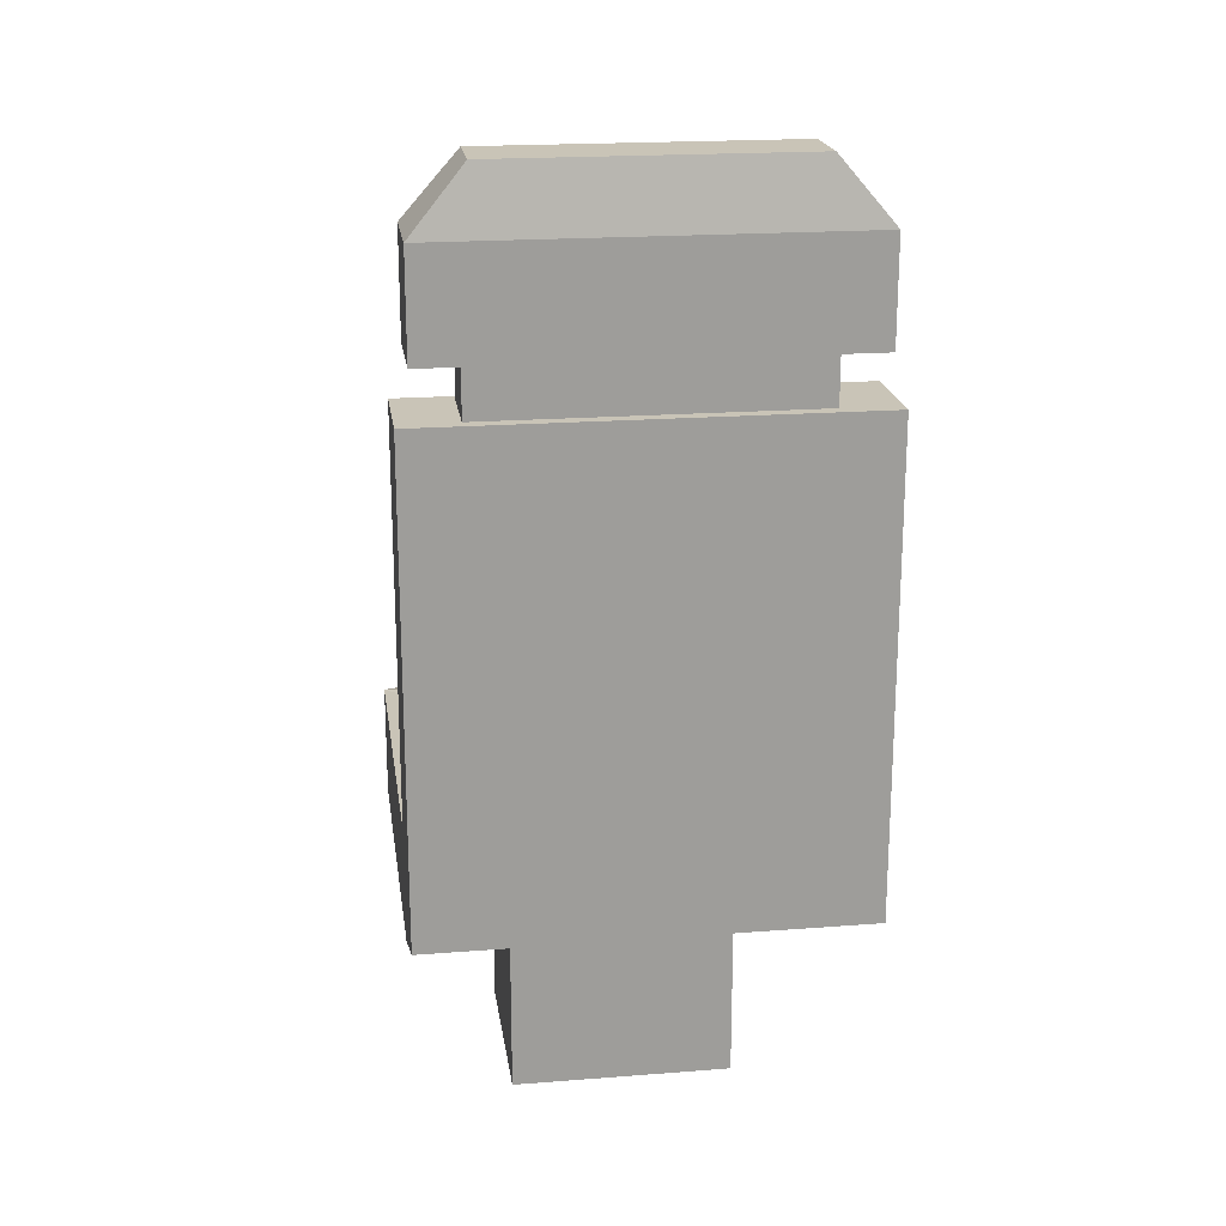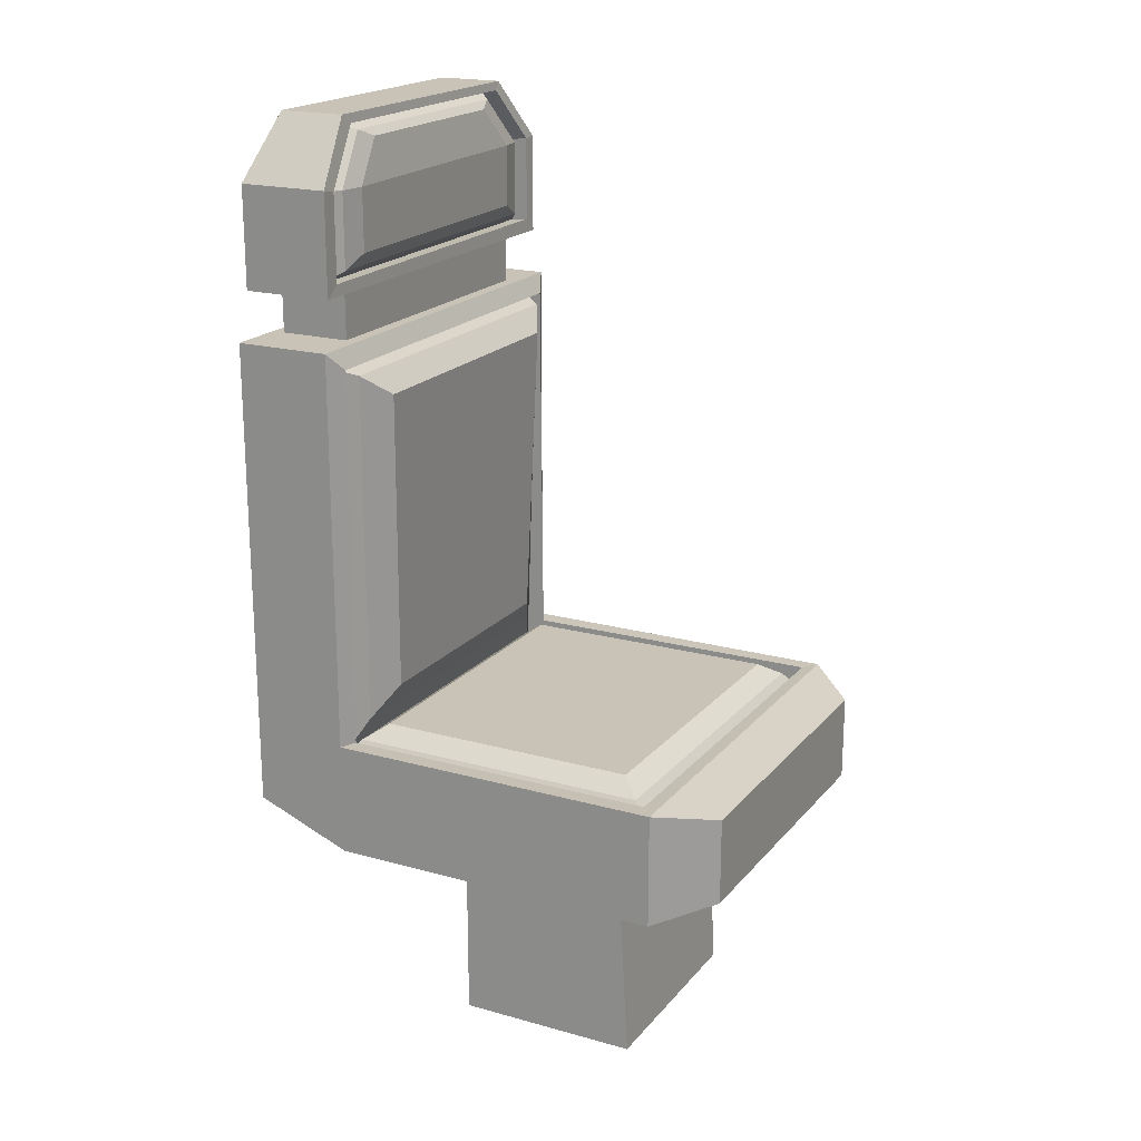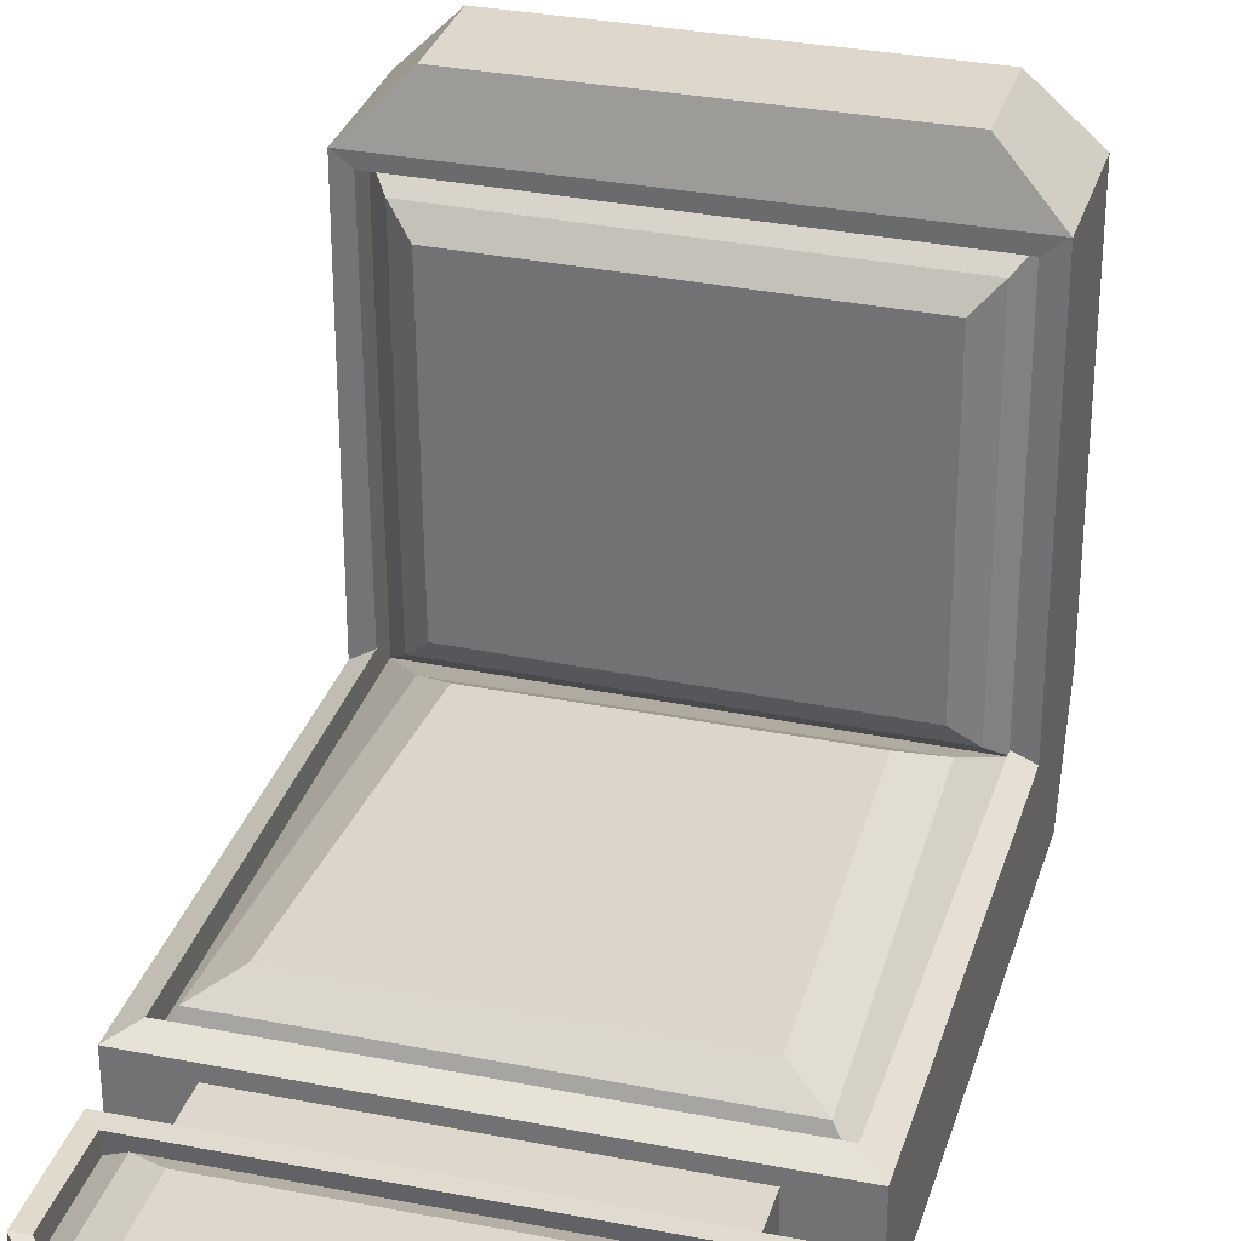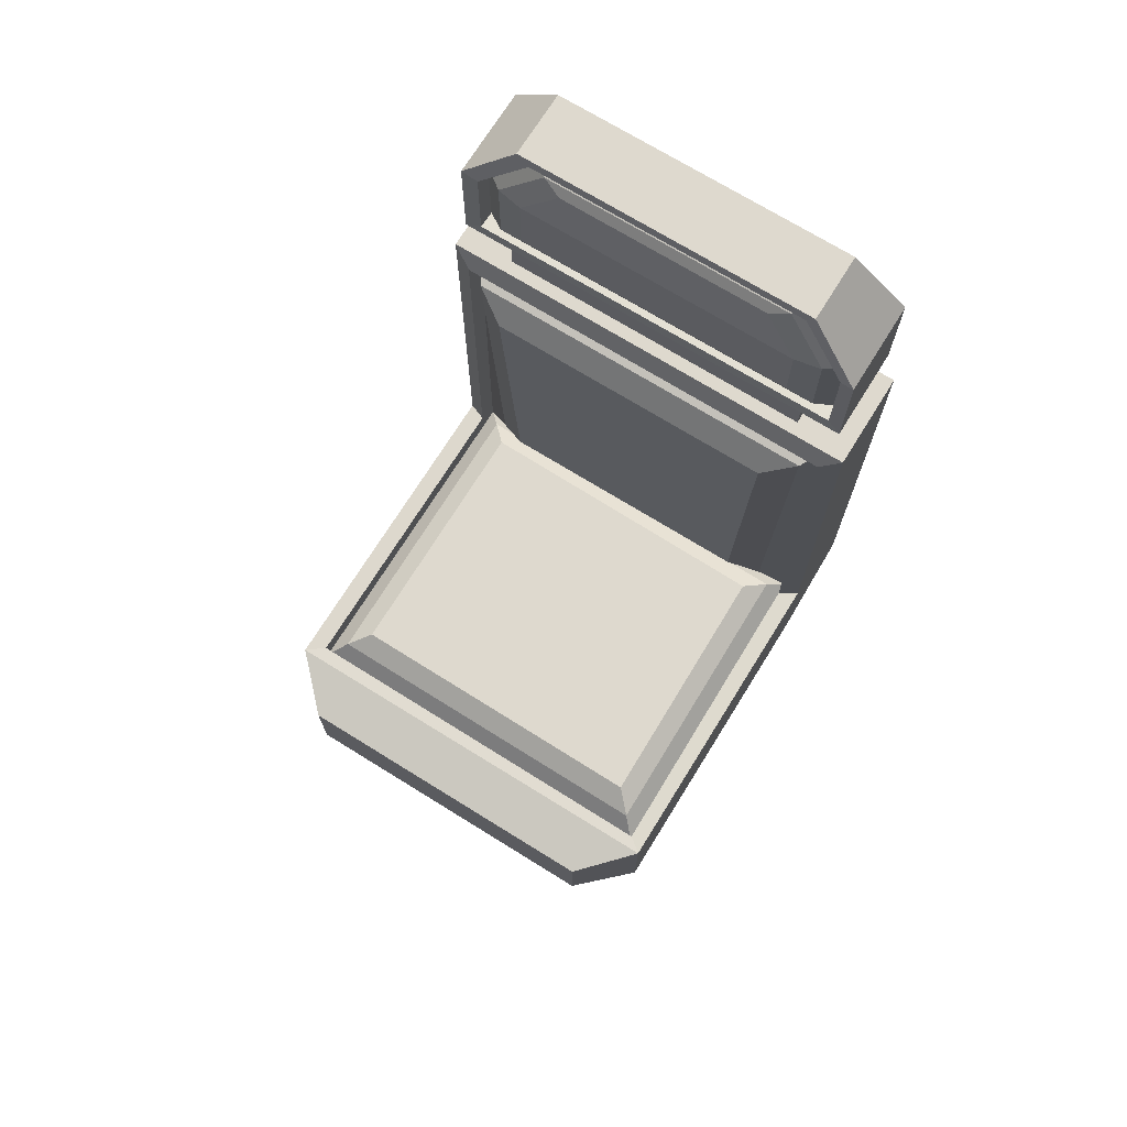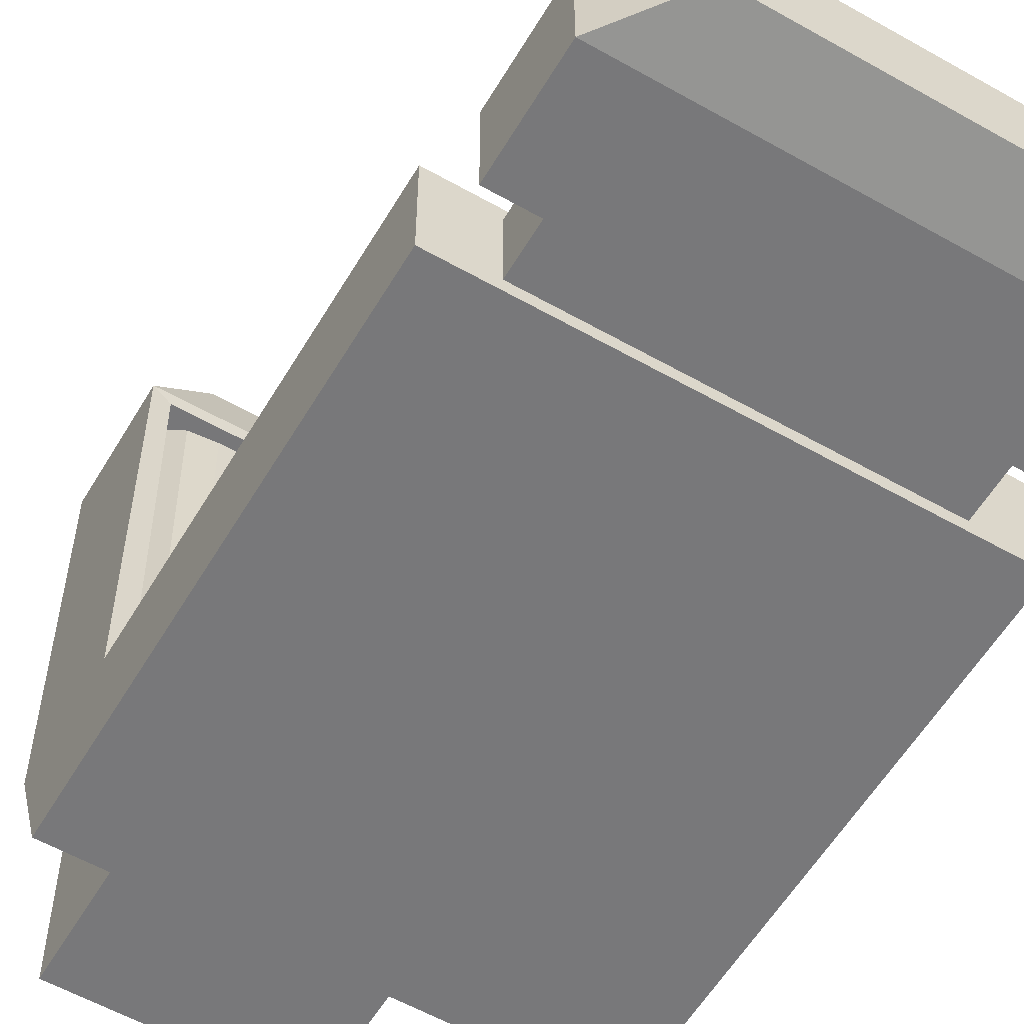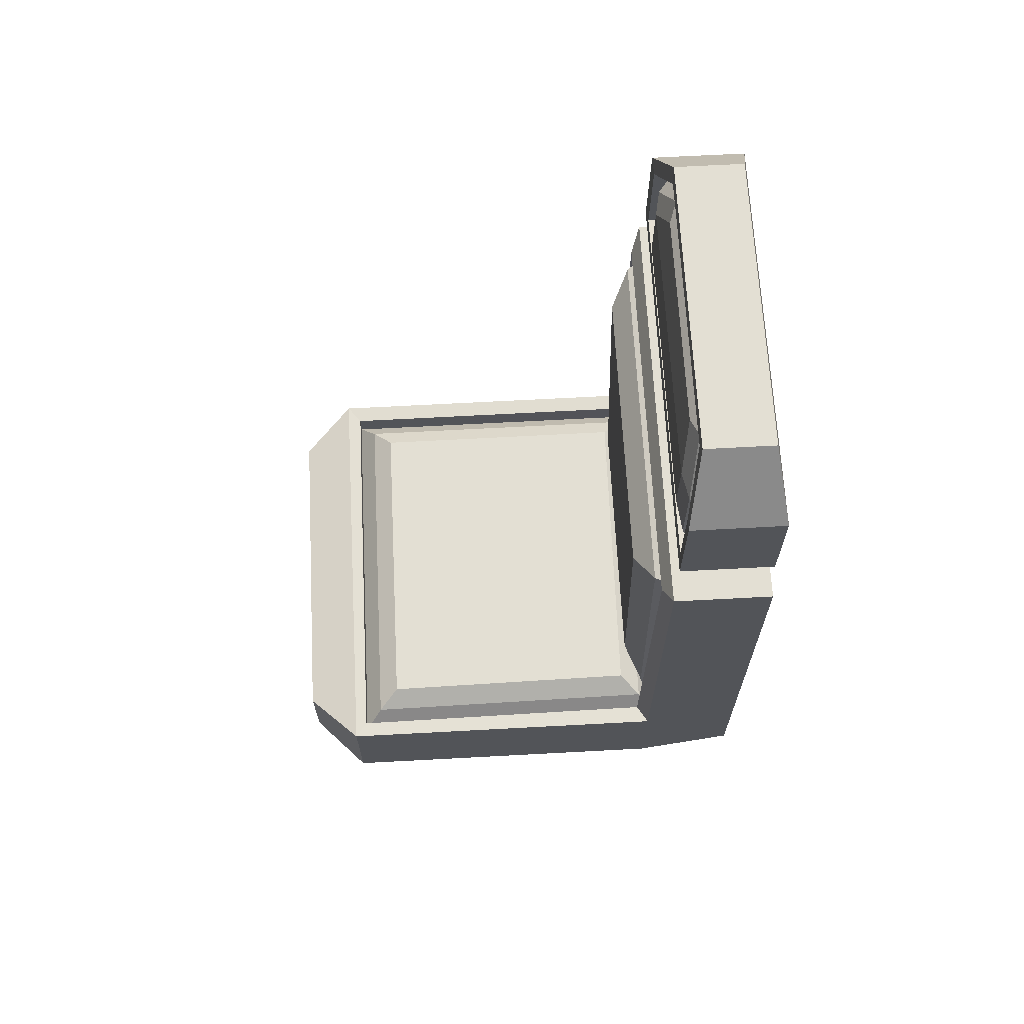
<metadata>
{"format":"obj","ext":"obj","renderer":"f3d","projection":"perspective","resolution":1024,"background":"white","views":[{"elev":20.0,"azim":171.9,"up":"+Y"},{"elev":19.5,"azim":-62.5,"up":"+Y"},{"elev":31.2,"azim":-164.1,"up":"+Z"},{"elev":71.6,"azim":31.8,"up":"+Y"},{"elev":-57.5,"azim":149.5,"up":"+Z"},{"elev":66.9,"azim":86.9,"up":"+Y"}]}
</metadata>
<code>
o seat_f
v -0.2922 -0.4951 0.2344
v -0.2922 -0.3387 0.2344
v -0.2922 -0.4951 -0.2313
v -0.2922 -0.3387 -0.2313
v 0.2905 -0.4951 0.2344
v 0.2905 -0.3387 0.2344
v 0.2905 -0.4951 -0.2313
v 0.2905 -0.3387 -0.2313
v -0.2922 -0.3387 -0.3646
v -0.2922 -0.4429 -0.3646
v 0.2905 -0.4429 -0.3646
v 0.2905 -0.3387 -0.3646
v -0.2922 0.2093 -0.2313
v 0.2905 0.2093 -0.2313
v -0.2922 0.2093 -0.3646
v 0.2905 0.2093 -0.3646
v -0.2234 -0.4767 0.3048
v -0.2234 -0.3572 0.3048
v 0.2218 -0.3572 0.3048
v 0.2218 -0.4767 0.3048
v -0.2158 0.2093 -0.2488
v 0.2142 0.2093 -0.2488
v -0.2158 0.2093 -0.3472
v 0.2142 0.2093 -0.3472
v -0.2158 0.2755 -0.2488
v 0.2142 0.2755 -0.2488
v -0.2158 0.2755 -0.3472
v 0.2142 0.2755 -0.3472
v -0.2751 0.2755 -0.2352
v 0.2734 0.2755 -0.2352
v -0.2751 0.2755 -0.3607
v 0.2734 0.2755 -0.3607
v -0.2751 0.4142 -0.2352
v 0.2734 0.4142 -0.2352
v -0.2751 0.4142 -0.3607
v 0.2734 0.4142 -0.3607
v -0.2034 0.4993 -0.2516
v 0.2017 0.4993 -0.2516
v -0.2034 0.4993 -0.3443
v 0.2017 0.4993 -0.3443
v -0.2676 -0.3395 0.2151
v -0.2679 -0.3395 -0.2218
v 0.2658 -0.3395 -0.2166
v 0.2696 -0.3395 0.218
v -0.2652 0.1836 -0.2192
v 0.2635 0.1836 -0.2192
v -0.2676 -0.3727 0.2154
v -0.2679 -0.3727 -0.2502
v 0.2658 -0.3727 -0.245
v 0.2696 -0.3727 0.2183
v -0.2652 0.184 -0.2476
v 0.2635 0.184 -0.2476
v -0.2265 -0.3207 -0.2245
v 0.2248 -0.3207 -0.2245
v -0.2433 0.1719 -0.2126
v 0.2416 0.1719 -0.2126
v -0.1832 -0.28 -0.2
v 0.1815 -0.28 -0.2
v -0.2 0.14 -0.1881
v 0.1983 0.14 -0.1881
v -0.2446 -0.3448 0.1918
v -0.2449 -0.3448 -0.2267
v 0.2429 -0.3448 -0.2215
v 0.2466 -0.3448 0.1948
v -0.2175 -0.3259 0.1641
v -0.2178 -0.3259 -0.1989
v 0.2157 -0.3259 -0.1937
v 0.2195 -0.3259 0.167
v -0.2519 0.2916 -0.2361
v 0.2554 0.2945 -0.2361
v -0.2519 0.4093 -0.2361
v 0.2554 0.4122 -0.2361
v -0.186 0.4866 -0.25
v 0.1916 0.4874 -0.25
v -0.2519 0.2892 -0.2605
v 0.2554 0.2922 -0.2605
v -0.2519 0.4069 -0.2605
v 0.2554 0.4099 -0.2605
v -0.186 0.4843 -0.2744
v 0.1916 0.485 -0.2744
v -0.2248 0.3031 -0.2407
v 0.2283 0.3061 -0.2407
v -0.2248 0.4071 -0.2407
v 0.2283 0.41 -0.2407
v -0.1659 0.476 -0.253
v 0.1716 0.4768 -0.253
v -0.1896 0.3212 -0.2337
v 0.193 0.3242 -0.2337
v -0.1896 0.4074 -0.2337
v 0.193 0.4103 -0.2337
v -0.1399 0.4654 -0.2439
v 0.1456 0.4661 -0.2439
v -0.1513 -0.4951 -0.1187
v -0.1513 -0.4951 0.1217
v 0.1496 -0.4951 -0.1187
v 0.1496 -0.4951 0.1217
v -0.1513 -0.7833 -0.1187
v -0.1513 -0.7833 0.1383
v 0.1496 -0.7833 -0.1187
v 0.1496 -0.7833 0.1383
f 1 2 4 3
f 14 13 45 46
f 7 8 6 5
f 6 2 18 19
f 3 7 95 93
f 2 6 44 41
f 10 9 12 11
f 3 4 9 10
f 8 7 11 12
f 7 3 10 11
f 14 16 24 22
f 8 12 16 14
f 12 9 15 16
f 9 4 13 15
f 20 19 18 17
f 5 6 19 20
f 2 1 17 18
f 1 5 20 17
f 22 24 28 26
f 13 14 22 21
f 15 13 21 23
f 16 15 23 24
f 25 26 30 29
f 21 22 26 25
f 23 21 25 27
f 24 23 27 28
f 31 29 33 35
f 27 25 29 31
f 28 27 31 32
f 26 28 32 30
f 34 36 40 38
f 32 31 35 36
f 30 32 36 34
f 29 30 70 69
f 37 38 40 39
f 37 33 71 73
f 35 33 37 39
f 36 35 39 40
f 46 45 51 52
f 45 42 48 51
f 13 4 42 45
f 6 8 43 44
f 8 14 46 43
f 4 2 41 42
f 49 52 56 54
f 48 47 61 62
f 44 43 49 50
f 42 41 47 48
f 43 46 52 49
f 41 44 50 47
f 54 56 60 58
f 48 49 54 53
f 51 48 53 55
f 52 51 55 56
f 57 58 60 59
f 53 54 58 57
f 55 53 57 59
f 56 55 59 60
f 61 64 68 65
f 47 50 64 61
f 49 48 62 63
f 50 49 63 64
f 67 66 65 68
f 63 62 66 67
f 64 63 67 68
f 62 61 65 66
f 74 73 79 80
f 73 71 77 79
f 38 37 73 74
f 33 29 69 71
f 34 38 74 72
f 30 34 72 70
f 76 78 84 82
f 78 80 86 84
f 71 69 75 77
f 69 70 76 75
f 72 74 80 78
f 70 72 78 76
f 86 85 91 92
f 85 83 89 91
f 79 77 83 85
f 80 79 85 86
f 77 75 81 83
f 75 76 82 81
f 83 81 87 89
f 81 82 88 87
f 84 86 92 90
f 82 84 90 88
f 87 88 90 89
f 89 90 92 91
f 93 95 99 97
f 1 3 93 94
f 7 5 96 95
f 5 1 94 96
f 97 99 100 98
f 95 96 100 99
f 94 93 97 98
f 96 94 98 100

</code>
